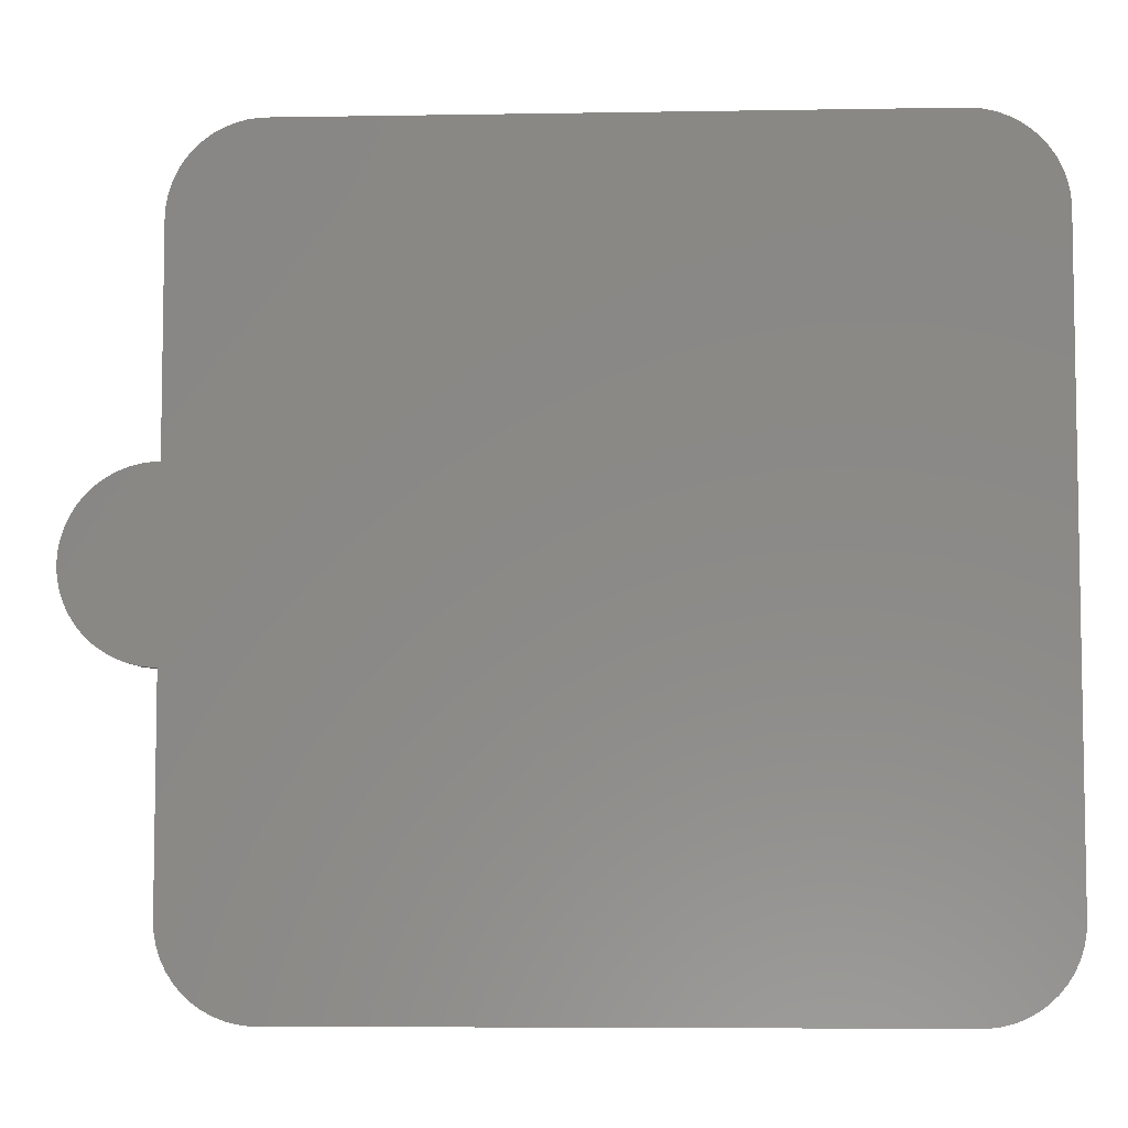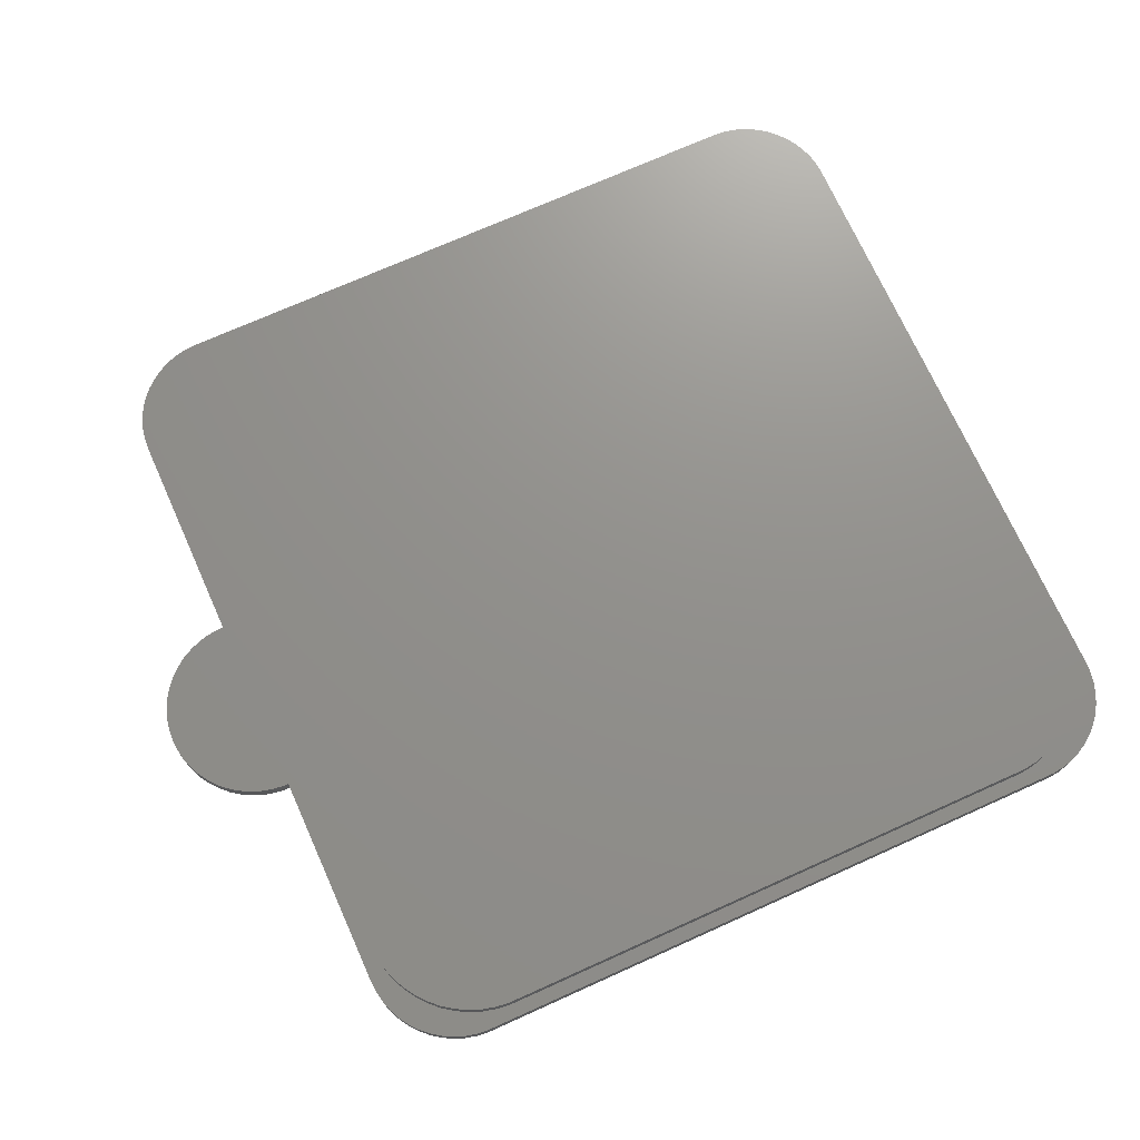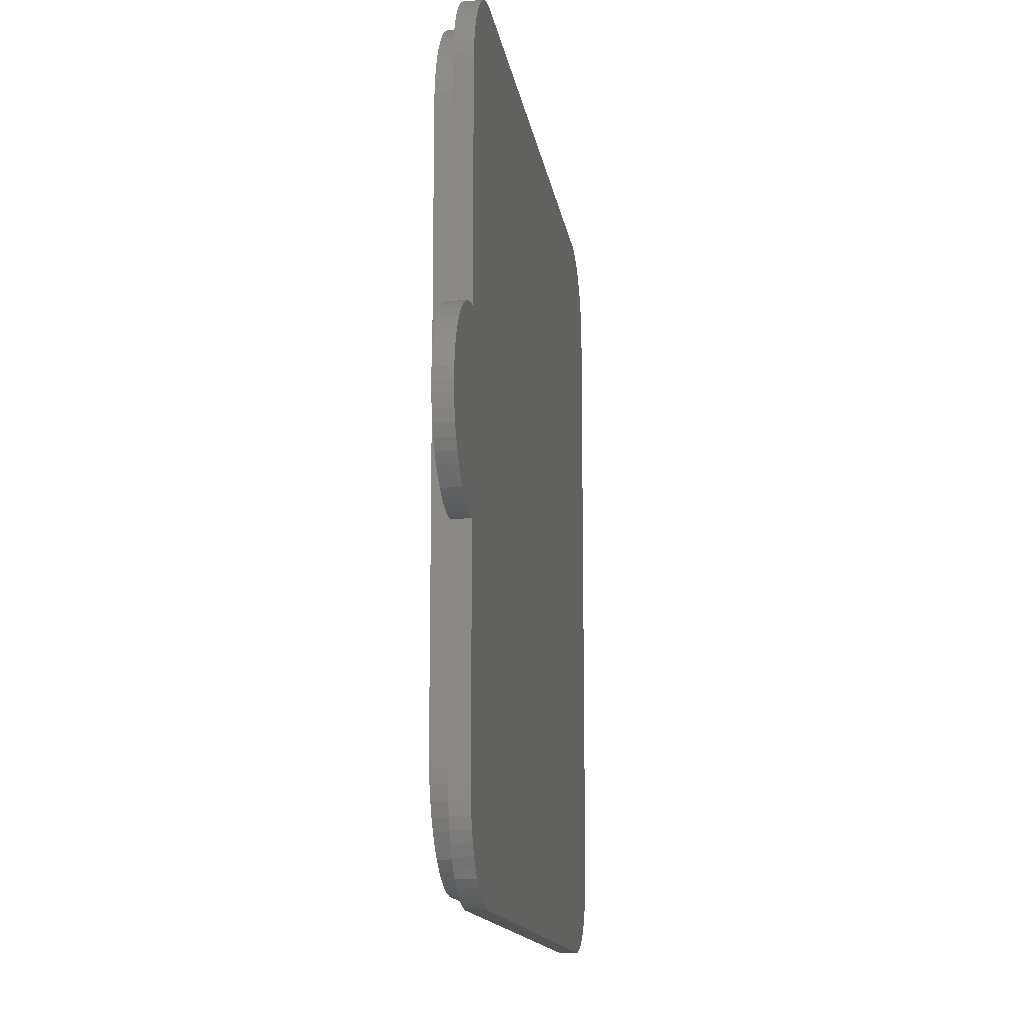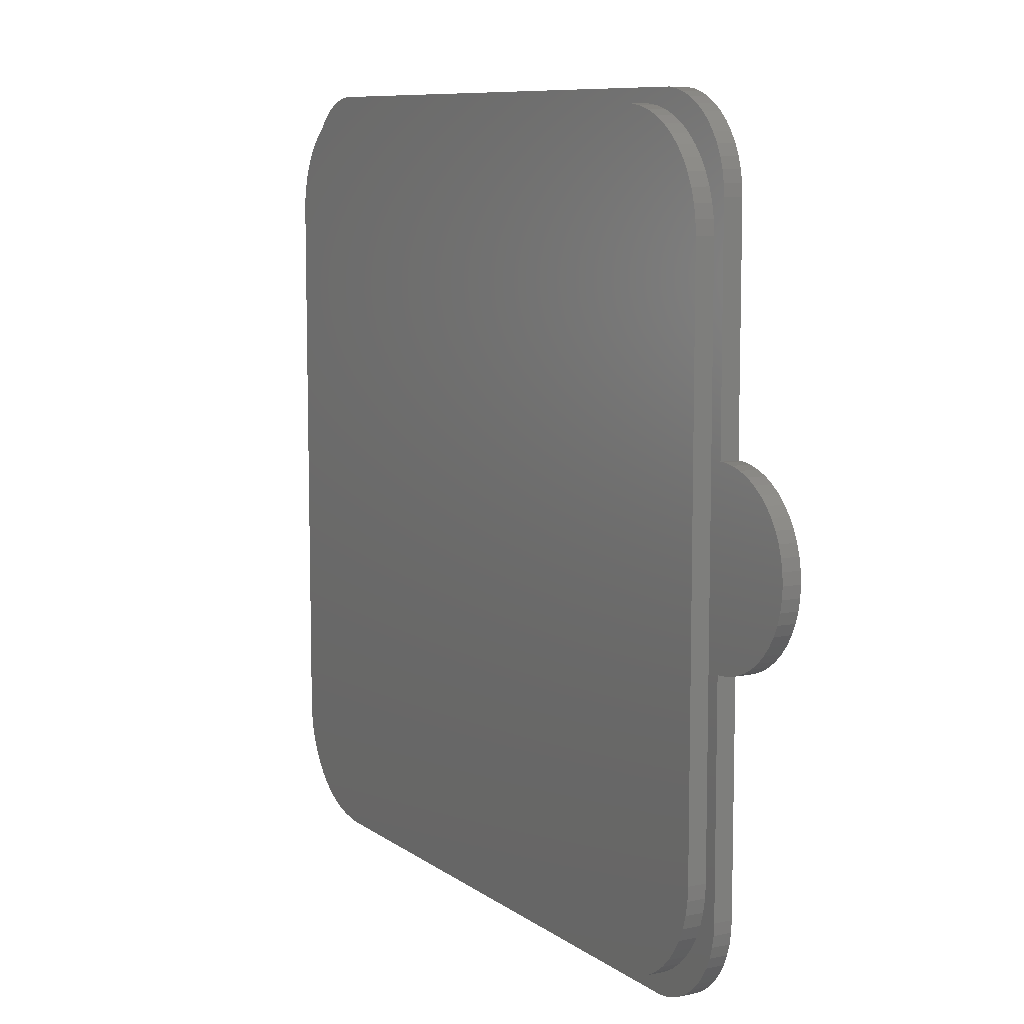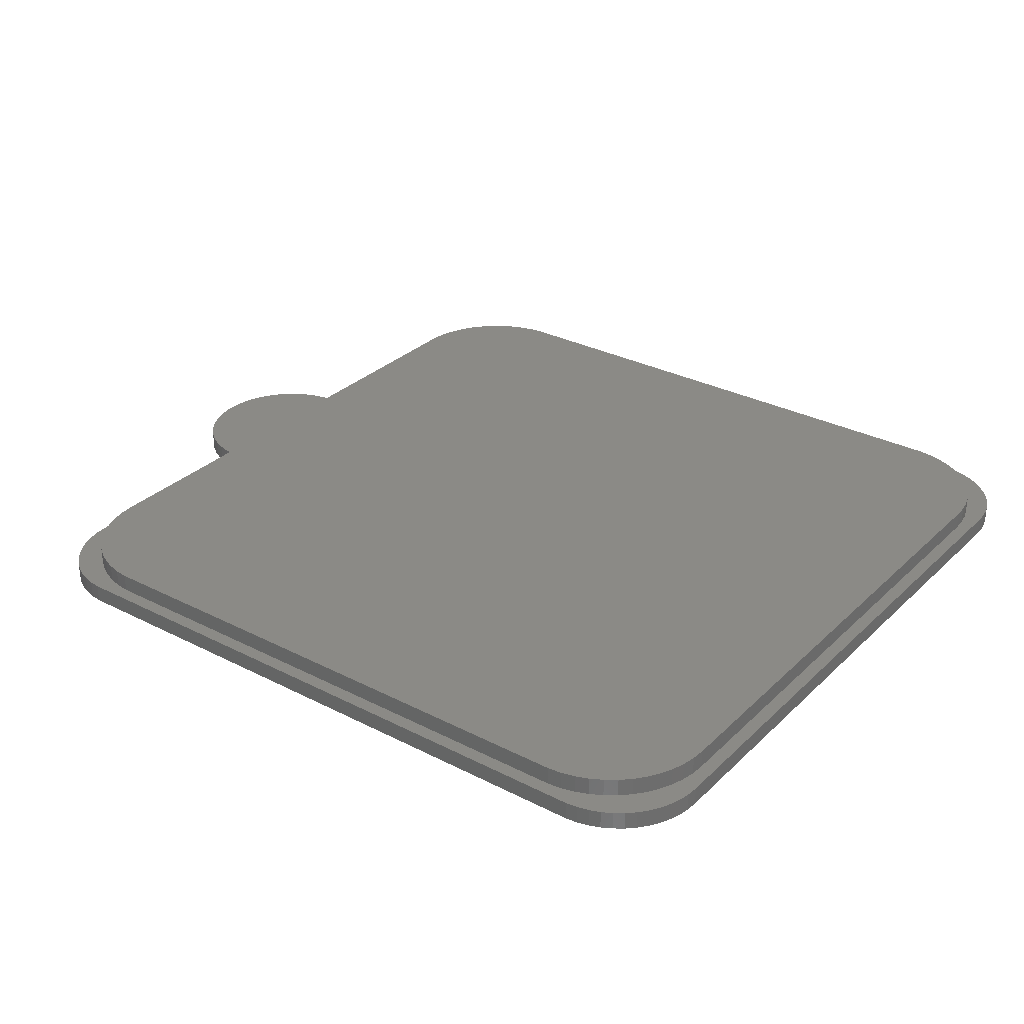
<metadata>
{"format":"stl","ext":"stl","renderer":"f3d","projection":"perspective","resolution":1024,"background":"white","views":[{"elev":-6.2,"azim":-177.1,"up":"+Y"},{"elev":72.2,"azim":155.8,"up":"+Z"},{"elev":-13.6,"azim":98.2,"up":"+Y"},{"elev":8.9,"azim":60.7,"up":"+Y"},{"elev":30.5,"azim":-143.4,"up":"+Z"}]}
</metadata>
<code>
# stl→obj: 262 verts, 520 faces
v -22 -17 0
v -22 17 1
v -22 17 0
v -22 -17 1
v -21.96 -17.63 0
v -21.96 -17.63 1
v -21.96 17.63 1
v -21.96 17.63 0
v 21.25 15.25 1
v 22 4.99 1
v 22 17 1
v 22 -4.99 1
v 20.83 17.46 1
v 21.96 17.63 1
v 21.25 -15.25 1
v 21.84 18.24 1
v 22 -17 1
v 20.51 18.14 1
v 21.65 18.84 1
v 21.2 -16 1
v 21.38 19.41 1
v 21.06 -16.74 1
v 20.83 -17.46 1
v 21.2 16 1
v 21.06 16.74 1
v 20.1 18.78 1
v 21.05 19.94 1
v 19.62 19.36 1
v 20.64 20.42 1
v 20.19 20.85 1
v 19.07 19.87 1
v 19.68 21.22 1
v 18.46 20.32 1
v 19.13 21.52 1
v 18.55 21.76 1
v 17.8 20.68 1
v 17.94 21.91 1
v 17.1 20.96 1
v 17.31 21.99 1
v 16.37 21.14 1
v 15.63 21.24 1
v -15.63 21.24 1
v -17.31 21.99 1
v -16.37 21.14 1
v -17.1 20.96 1
v -17.94 21.91 1
v -17.8 20.68 1
v -18.55 21.76 1
v -18.46 20.32 1
v -19.13 21.52 1
v -19.68 21.22 1
v -19.07 19.87 1
v -20.19 20.85 1
v -19.62 19.36 1
v -20.64 20.42 1
v -21.05 19.94 1
v -20.1 18.78 1
v -21.38 19.41 1
v -20.51 18.14 1
v -21.65 18.84 1
v -21.84 18.24 1
v -20.83 17.46 1
v 26.96 0.6267 1
v 26.96 -0.6267 1
v 27 0 1
v 26.84 1.243 1
v 26.84 -1.243 1
v 26.65 1.841 1
v 26.65 -1.841 1
v 26.38 2.409 1
v 26.38 -2.409 1
v 26.05 2.939 1
v 26.05 -2.939 1
v 25.64 3.423 1
v 25.64 -3.423 1
v 25.19 3.853 1
v 25.19 -3.853 1
v 24.68 4.222 1
v 24.68 -4.222 1
v 24.13 4.524 1
v 24.13 -4.524 1
v 23.55 4.755 1
v 23.55 -4.755 1
v 22.94 4.911 1
v 22.31 4.99 1
v 22.94 -4.911 1
v 22.31 -4.99 1
v 21.96 -17.63 1
v 21.84 -18.24 1
v 20.51 -18.14 1
v 21.65 -18.84 1
v 21.38 -19.41 1
v 20.1 -18.78 1
v 21.05 -19.94 1
v 19.62 -19.36 1
v 20.64 -20.42 1
v 20.19 -20.85 1
v 19.07 -19.87 1
v 19.68 -21.22 1
v 18.46 -20.32 1
v 19.13 -21.52 1
v 18.55 -21.76 1
v 17.8 -20.68 1
v 17.94 -21.91 1
v 17.1 -20.96 1
v 17.31 -21.99 1
v 16.37 -21.14 1
v 15.63 -21.24 1
v -15.63 -21.24 1
v -17.31 -21.99 1
v -16.37 -21.14 1
v -17.1 -20.96 1
v -17.94 -21.91 1
v -17.8 -20.68 1
v -18.55 -21.76 1
v -18.46 -20.32 1
v -19.68 -21.22 1
v -19.07 -19.87 1
v -19.13 -21.52 1
v -20.19 -20.85 1
v -19.62 -19.36 1
v -21.05 -19.94 1
v -20.1 -18.78 1
v -21.38 -19.41 1
v -20.51 -18.14 1
v -20.64 -20.42 1
v -21.84 -18.24 1
v -20.83 -17.46 1
v -21.06 -16.74 1
v -21.2 -16 1
v -21.25 -15.25 1
v -21.25 15.25 1
v -21.06 16.74 1
v -21.2 16 1
v -21.65 -18.84 1
v 17.31 21.99 0
v -17.31 21.99 0
v -18.55 21.76 0
v -19.13 21.52 0
v -17.31 -21.99 0
v 17.31 -21.99 0
v 22 -4.99 0
v 22 -17 0
v 22 17 0
v 22 4.99 0
v -21.84 18.24 0
v -21.65 18.84 0
v -20.19 20.85 0
v -20.64 20.42 0
v 21.96 17.63 0
v -17.94 -21.91 0
v 21.05 -19.94 0
v 20.64 -20.42 0
v -19.68 21.22 0
v 20.64 20.42 0
v 21.05 19.94 0
v -18.55 -21.76 0
v 21.84 -18.24 0
v 21.65 -18.84 0
v -21.05 19.94 0
v -21.38 19.41 0
v 21.65 18.84 0
v 21.84 18.24 0
v 19.68 21.22 0
v 19.13 21.52 0
v 18.55 21.76 0
v 20.19 20.85 0
v -17.94 21.91 0
v 21.96 -17.63 0
v 21.38 -19.41 0
v 21.38 19.41 0
v 20.19 -20.85 0
v 19.68 -21.22 0
v 19.13 -21.52 0
v 18.55 -21.76 0
v 17.94 -21.91 0
v 17.94 21.91 0
v -19.13 -21.52 0
v -19.68 -21.22 0
v -20.19 -20.85 0
v -20.64 -20.42 0
v -21.05 -19.94 0
v -21.38 -19.41 0
v -21.65 -18.84 0
v -21.84 -18.24 0
v 26.96 -0.6267 0
v 26.96 0.6267 0
v 27 0 0
v 26.84 -1.243 0
v 26.84 1.243 0
v 26.65 -1.841 0
v 26.65 1.841 0
v 26.38 -2.409 0
v 26.38 2.409 0
v 26.05 -2.939 0
v 26.05 2.939 0
v 25.64 -3.423 0
v 25.64 3.423 0
v 25.19 -3.853 0
v 25.19 3.853 0
v 24.68 -4.222 0
v 24.68 4.222 0
v 24.13 -4.524 0
v 24.13 4.524 0
v 23.55 -4.755 0
v 23.55 4.755 0
v 22.94 -4.911 0
v 22.31 -4.99 0
v 22.94 4.911 0
v 22.31 4.99 0
v -21.25 15.25 2
v -21.25 -15.25 2
v -21.2 -16 2
v -21.2 16 2
v -18.46 20.32 2
v -17.8 20.68 2
v 15.63 21.24 2
v 21.25 15.25 2
v 21.2 16 2
v 21.06 16.74 2
v 21.25 -15.25 2
v 20.83 17.46 2
v 15.63 -21.24 2
v 21.2 -16 2
v 20.51 18.14 2
v 21.06 -16.74 2
v 20.1 18.78 2
v 20.83 -17.46 2
v 19.62 19.36 2
v 20.51 -18.14 2
v 19.07 19.87 2
v 20.1 -18.78 2
v 18.46 20.32 2
v 19.62 -19.36 2
v 17.8 20.68 2
v 19.07 -19.87 2
v 17.1 20.96 2
v 18.46 -20.32 2
v 16.37 21.14 2
v 17.8 -20.68 2
v 17.1 -20.96 2
v 16.37 -21.14 2
v -15.63 21.24 2
v -16.37 21.14 2
v -17.1 20.96 2
v -15.63 -21.24 2
v -16.37 -21.14 2
v -17.1 -20.96 2
v -19.07 19.87 2
v -17.8 -20.68 2
v -19.62 19.36 2
v -18.46 -20.32 2
v -20.1 18.78 2
v -19.07 -19.87 2
v -20.51 18.14 2
v -19.62 -19.36 2
v -20.83 17.46 2
v -20.1 -18.78 2
v -21.06 16.74 2
v -20.51 -18.14 2
v -20.83 -17.46 2
v -21.06 -16.74 2
f 1 2 3
f 2 1 4
f 5 4 1
f 4 5 6
f 3 7 8
f 7 3 2
f 9 10 11
f 10 9 12
f 13 11 14
f 15 12 9
f 13 14 16
f 12 15 17
f 18 16 19
f 20 17 15
f 18 19 21
f 22 17 20
f 23 17 22
f 11 24 9
f 11 25 24
f 26 21 27
f 11 13 25
f 28 27 29
f 16 18 13
f 28 29 30
f 21 26 18
f 31 30 32
f 27 28 26
f 33 32 34
f 30 31 28
f 33 34 35
f 32 33 31
f 36 35 37
f 35 36 33
f 38 37 39
f 37 38 36
f 39 40 38
f 39 41 40
f 39 42 41
f 43 42 39
f 43 44 42
f 43 45 44
f 46 45 43
f 45 46 47
f 48 47 46
f 47 48 49
f 50 49 48
f 51 49 50
f 49 51 52
f 53 52 51
f 52 53 54
f 55 54 53
f 56 54 55
f 54 56 57
f 58 57 56
f 57 58 59
f 60 59 58
f 61 59 60
f 59 61 62
f 2 62 7
f 7 62 61
f 63 64 65
f 66 64 63
f 66 67 64
f 68 67 66
f 68 69 67
f 70 69 68
f 70 71 69
f 72 71 70
f 72 73 71
f 74 73 72
f 74 75 73
f 76 75 74
f 76 77 75
f 78 77 76
f 78 79 77
f 80 79 78
f 80 81 79
f 82 81 80
f 82 83 81
f 10 82 84
f 82 10 83
f 10 84 85
f 12 83 10
f 83 12 86
f 86 12 87
f 17 23 88
f 88 23 89
f 90 89 23
f 89 90 91
f 91 90 92
f 93 92 90
f 92 93 94
f 95 94 93
f 94 95 96
f 96 95 97
f 98 97 95
f 97 98 99
f 100 99 98
f 99 100 101
f 101 100 102
f 103 102 100
f 102 103 104
f 105 104 103
f 104 105 106
f 107 106 105
f 108 106 107
f 109 106 108
f 109 110 106
f 111 110 109
f 112 110 111
f 113 112 114
f 112 113 110
f 115 114 116
f 114 115 113
f 117 116 118
f 116 119 115
f 120 118 121
f 116 117 119
f 122 121 123
f 118 120 117
f 124 123 125
f 121 126 120
f 127 125 128
f 121 122 126
f 4 128 129
f 4 129 130
f 4 130 131
f 123 124 122
f 132 2 131
f 62 2 133
f 4 131 2
f 133 2 134
f 128 4 6
f 134 2 132
f 125 135 124
f 125 127 135
f 128 6 127
f 136 43 39
f 43 136 137
f 138 50 48
f 50 138 139
f 140 106 110
f 106 140 141
f 17 142 12
f 142 17 143
f 10 144 11
f 144 10 145
f 146 60 147
f 60 146 61
f 148 55 53
f 55 148 149
f 11 150 14
f 150 11 144
f 151 110 113
f 110 151 140
f 96 152 94
f 152 96 153
f 8 61 146
f 61 8 7
f 154 53 51
f 53 154 148
f 27 155 29
f 155 27 156
f 139 51 50
f 51 139 154
f 157 113 115
f 113 157 151
f 91 158 89
f 158 91 159
f 160 55 149
f 55 160 56
f 147 58 161
f 58 147 60
f 16 162 19
f 162 16 163
f 164 34 32
f 34 164 165
f 165 35 34
f 35 165 166
f 155 30 29
f 30 155 167
f 168 48 46
f 48 168 138
f 137 46 43
f 46 137 168
f 141 142 143
f 140 142 141
f 141 143 169
f 1 142 140
f 141 169 158
f 3 145 1
f 141 158 159
f 144 136 150
f 141 159 170
f 150 136 163
f 141 170 152
f 163 136 162
f 141 152 153
f 162 136 171
f 141 153 172
f 171 136 156
f 141 172 173
f 156 136 155
f 141 173 174
f 155 136 167
f 141 174 175
f 167 136 164
f 141 175 176
f 164 136 165
f 165 136 166
f 166 136 177
f 142 1 145
f 137 145 3
f 1 140 151
f 145 136 144
f 1 151 157
f 145 137 136
f 1 157 178
f 137 3 168
f 1 178 179
f 168 3 138
f 1 179 180
f 138 3 139
f 1 180 181
f 139 3 154
f 1 181 182
f 154 3 148
f 1 182 183
f 148 3 149
f 1 183 184
f 149 3 160
f 1 184 185
f 160 3 161
f 1 185 5
f 161 3 147
f 147 3 146
f 146 3 8
f 186 187 188
f 189 187 186
f 189 190 187
f 191 190 189
f 191 192 190
f 193 192 191
f 193 194 192
f 195 194 193
f 195 196 194
f 197 196 195
f 197 198 196
f 199 198 197
f 199 200 198
f 201 200 199
f 201 202 200
f 203 202 201
f 203 204 202
f 205 204 203
f 205 206 204
f 142 205 207
f 205 142 206
f 142 207 208
f 145 206 142
f 206 145 209
f 209 145 210
f 184 127 185
f 127 184 135
f 181 122 182
f 122 181 126
f 183 135 184
f 135 183 124
f 178 115 119
f 115 178 157
f 173 97 99
f 97 173 172
f 89 169 88
f 169 89 158
f 94 170 92
f 170 94 152
f 161 56 160
f 56 161 58
f 14 163 16
f 163 14 150
f 19 171 21
f 171 19 162
f 21 156 27
f 156 21 171
f 167 32 30
f 32 167 164
f 166 37 35
f 37 166 177
f 177 39 37
f 39 177 136
f 185 6 5
f 6 185 127
f 182 124 183
f 124 182 122
f 179 119 117
f 119 179 178
f 180 117 120
f 117 180 179
f 181 120 126
f 120 181 180
f 175 101 102
f 101 175 174
f 174 99 101
f 99 174 173
f 172 96 97
f 96 172 153
f 141 104 106
f 104 141 176
f 88 143 17
f 143 88 169
f 92 159 91
f 159 92 170
f 176 102 104
f 102 176 175
f 131 211 132
f 211 131 212
f 130 212 131
f 212 130 213
f 132 214 134
f 214 132 211
f 47 215 216
f 215 47 49
f 217 218 219
f 211 218 217
f 217 219 220
f 218 211 221
f 217 220 222
f 221 223 224
f 217 222 225
f 224 223 226
f 217 225 227
f 226 223 228
f 217 227 229
f 228 223 230
f 217 229 231
f 230 223 232
f 217 231 233
f 232 223 234
f 217 233 235
f 234 223 236
f 217 235 237
f 236 223 238
f 217 237 239
f 238 223 240
f 240 223 241
f 241 223 242
f 211 217 243
f 212 221 211
f 211 243 244
f 221 212 223
f 211 244 245
f 223 212 246
f 211 245 216
f 246 212 247
f 211 216 215
f 247 212 248
f 211 215 249
f 248 212 250
f 211 249 251
f 250 212 252
f 211 251 253
f 252 212 254
f 211 253 255
f 254 212 256
f 211 255 257
f 256 212 258
f 211 257 259
f 258 212 260
f 211 259 214
f 260 212 261
f 261 212 262
f 262 212 213
f 121 258 123
f 258 121 256
f 41 243 217
f 243 41 42
f 109 223 246
f 223 109 108
f 221 9 218
f 9 221 15
f 62 255 59
f 255 62 257
f 133 257 62
f 257 133 259
f 218 24 219
f 24 218 9
f 111 246 247
f 246 111 109
f 234 93 232
f 93 234 95
f 134 259 133
f 259 134 214
f 52 251 249
f 251 52 54
f 59 253 57
f 253 59 255
f 57 251 54
f 251 57 253
f 227 28 229
f 28 227 26
f 45 216 245
f 216 45 47
f 42 244 243
f 244 42 44
f 125 261 128
f 261 125 260
f 228 22 226
f 22 228 23
f 49 249 215
f 249 49 52
f 220 13 222
f 13 220 25
f 222 18 225
f 18 222 13
f 33 235 233
f 235 33 36
f 28 231 229
f 231 28 31
f 40 217 239
f 217 40 41
f 44 245 244
f 245 44 45
f 128 262 129
f 262 128 261
f 123 260 125
f 260 123 258
f 121 254 256
f 254 121 118
f 100 236 238
f 236 100 98
f 226 20 224
f 20 226 22
f 230 23 228
f 23 230 90
f 219 25 220
f 25 219 24
f 225 26 227
f 26 225 18
f 31 233 231
f 233 31 33
f 129 213 130
f 213 129 262
f 114 248 250
f 248 114 112
f 112 247 248
f 247 112 111
f 116 250 252
f 250 116 114
f 118 252 254
f 252 118 116
f 108 242 223
f 242 108 107
f 224 15 221
f 15 224 20
f 232 90 230
f 90 232 93
f 38 239 237
f 239 38 40
f 36 237 235
f 237 36 38
f 107 241 242
f 241 107 105
f 105 240 241
f 240 105 103
f 103 238 240
f 238 103 100
f 98 234 236
f 234 98 95
f 70 196 72
f 196 70 194
f 204 82 80
f 82 204 206
f 67 186 64
f 186 67 189
f 63 190 66
f 190 63 187
f 198 76 74
f 76 198 200
f 210 10 85
f 10 210 145
f 202 80 78
f 80 202 204
f 65 187 63
f 187 65 188
f 201 77 79
f 77 201 199
f 69 189 67
f 189 69 191
f 72 198 74
f 198 72 196
f 206 84 82
f 84 206 209
f 209 85 84
f 85 209 210
f 200 78 76
f 78 200 202
f 64 188 65
f 188 64 186
f 207 83 86
f 83 207 205
f 203 79 81
f 79 203 201
f 68 194 70
f 194 68 192
f 66 192 68
f 192 66 190
f 75 195 73
f 195 75 197
f 73 193 71
f 193 73 195
f 71 191 69
f 191 71 193
f 142 87 12
f 87 142 208
f 205 81 83
f 81 205 203
f 199 75 77
f 75 199 197
f 208 86 87
f 86 208 207

</code>
